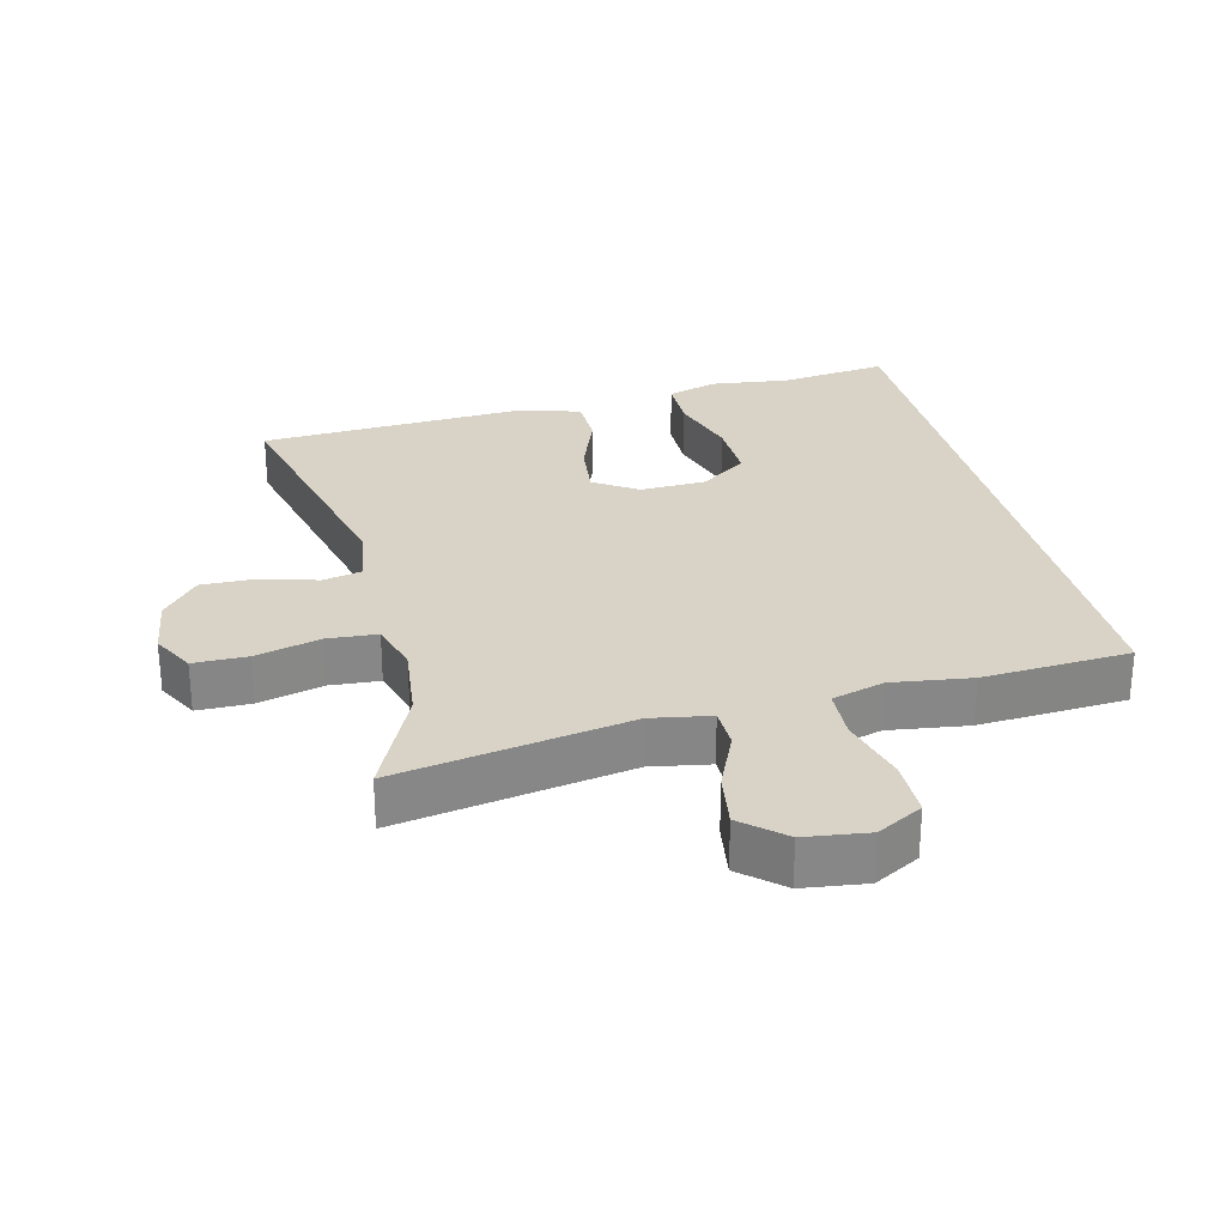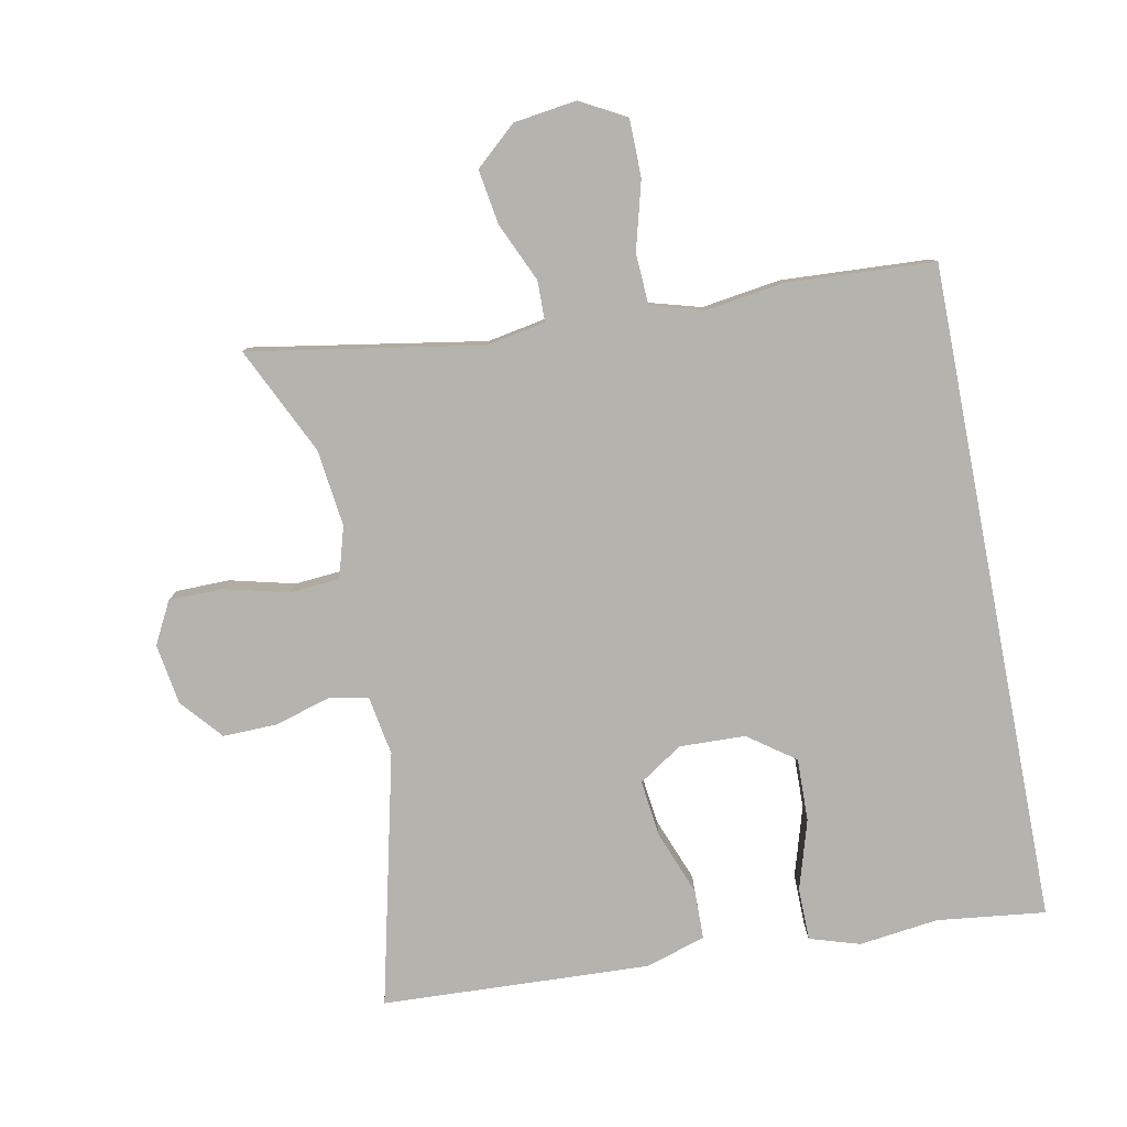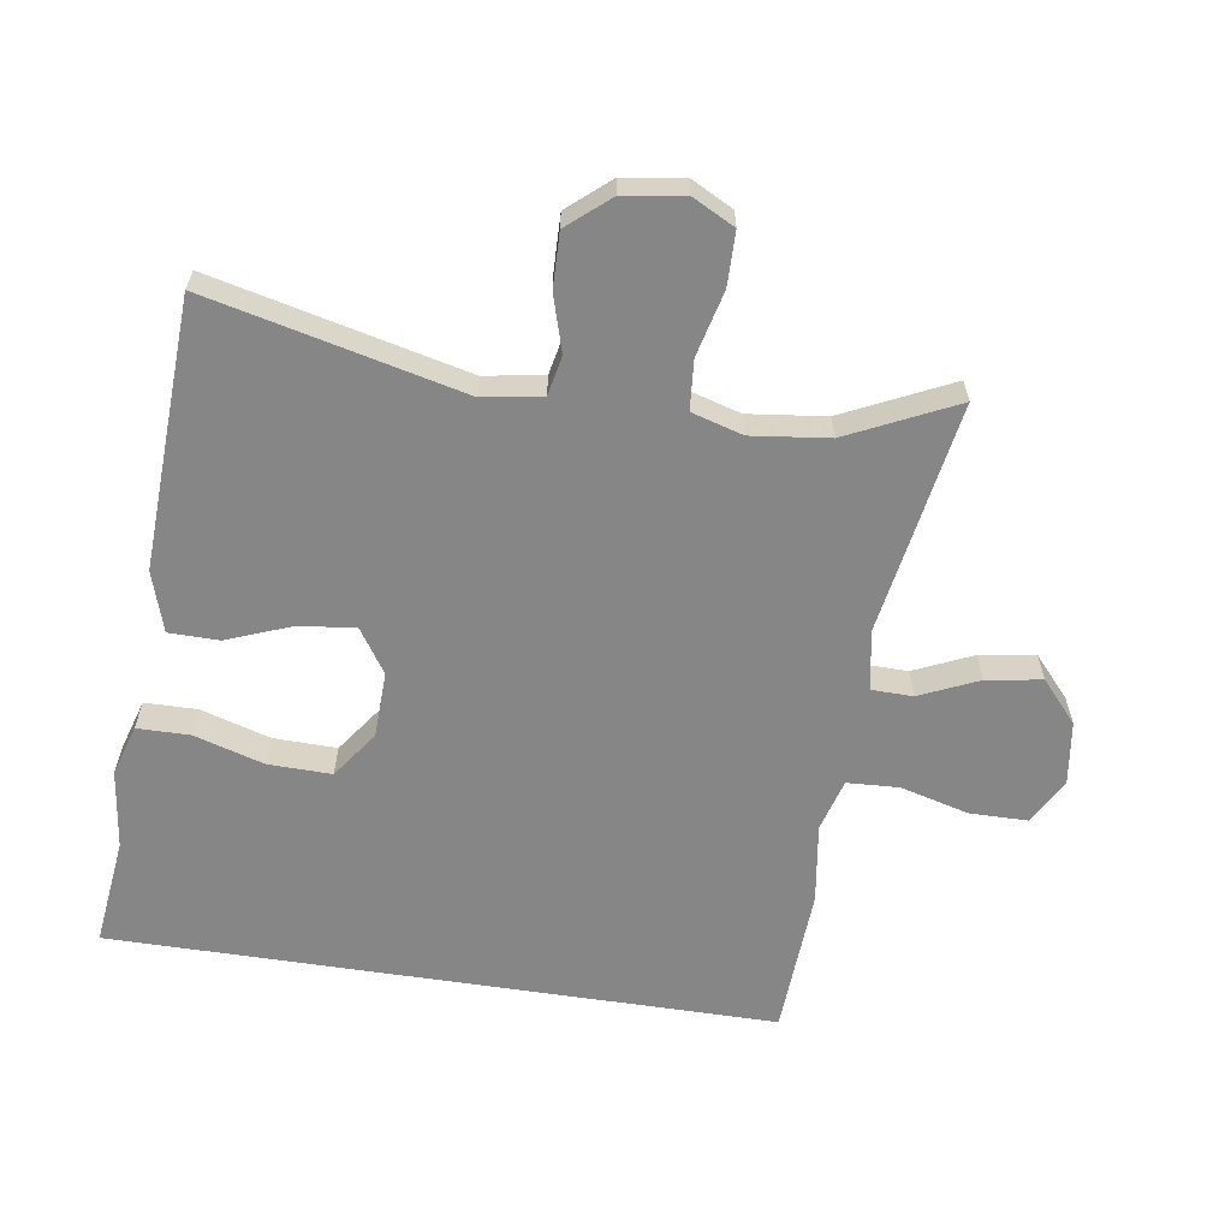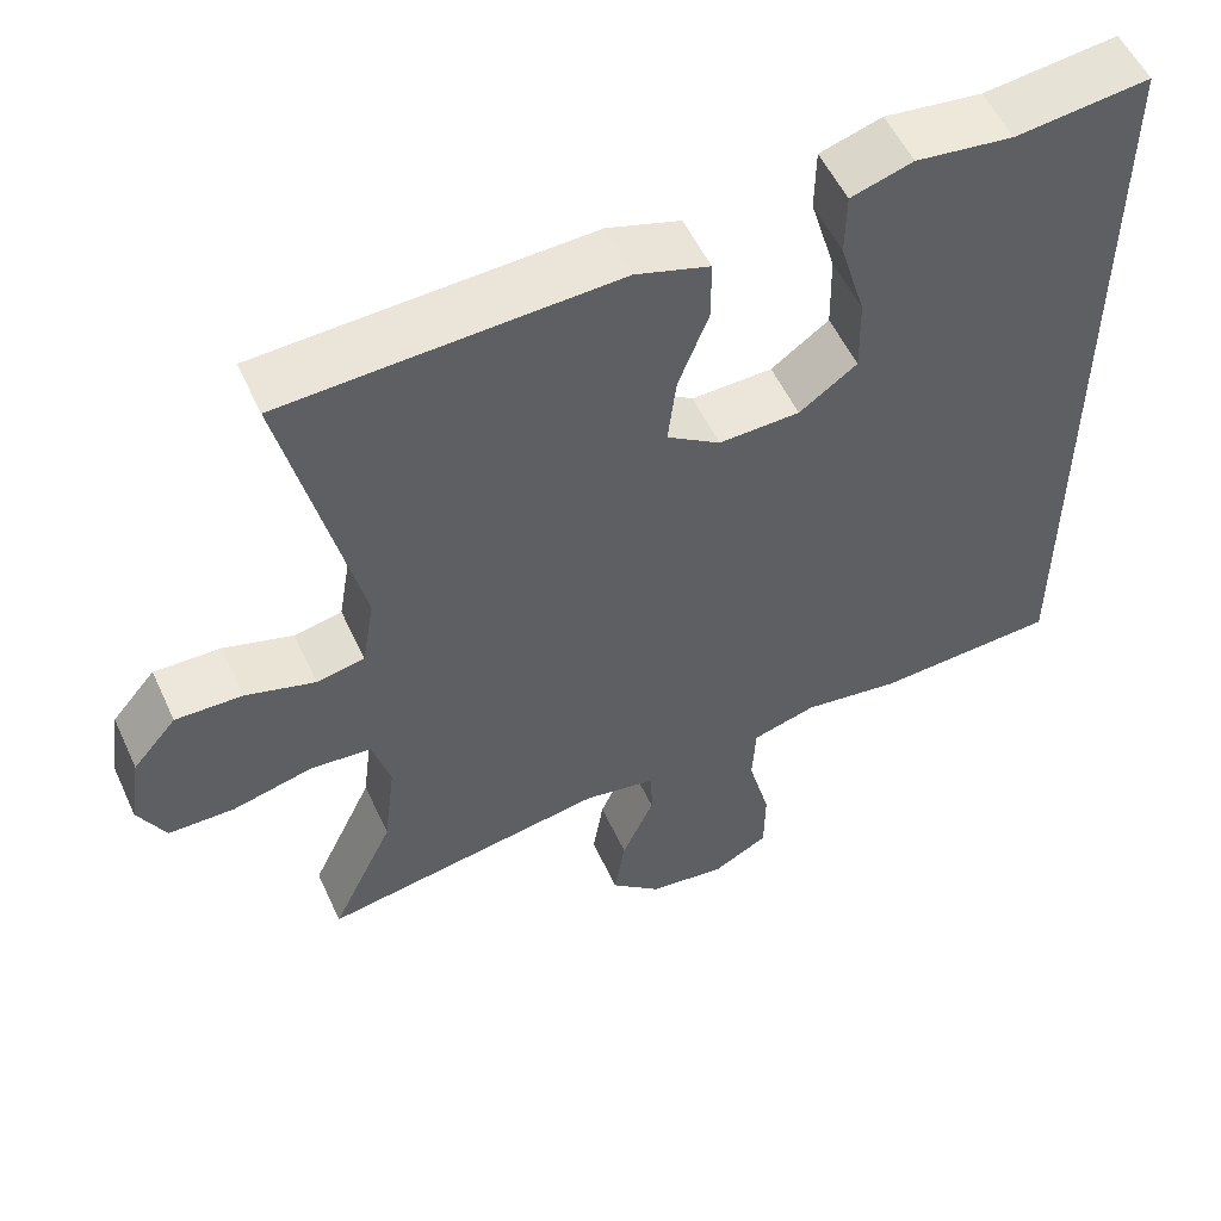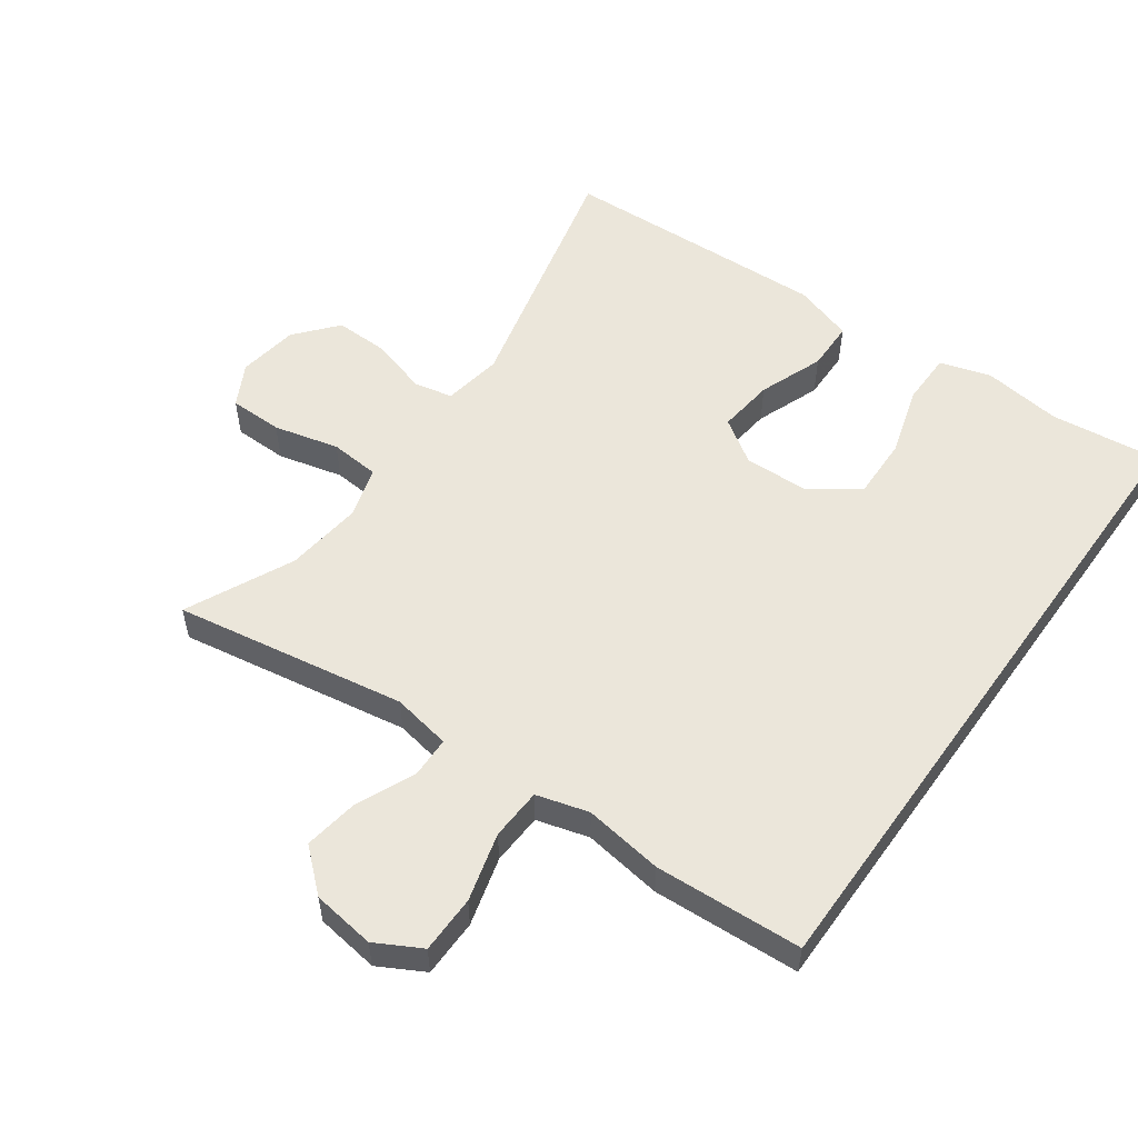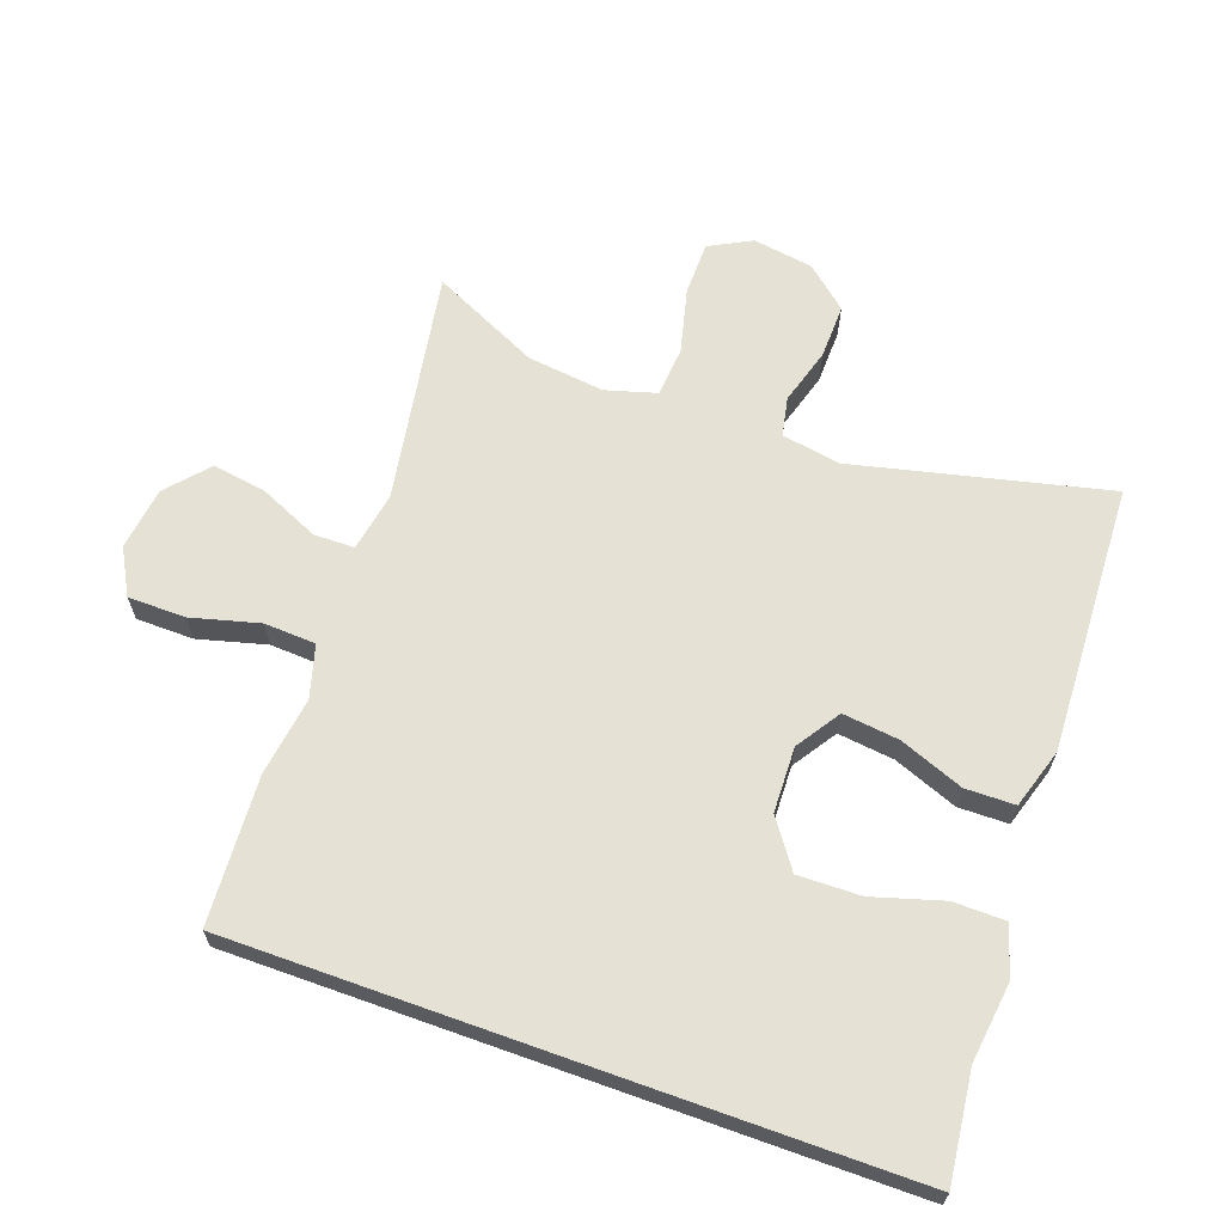
<metadata>
{"format":"obj","ext":"obj","renderer":"f3d","projection":"perspective","resolution":1024,"background":"white","views":[{"elev":28.1,"azim":165.8,"up":"+Y"},{"elev":-79.9,"azim":-169.0,"up":"+Y"},{"elev":-62.0,"azim":81.3,"up":"+Y"},{"elev":54.4,"azim":155.5,"up":"+Z"},{"elev":54.9,"azim":-144.5,"up":"+Y"},{"elev":65.1,"azim":-70.3,"up":"+Y"}]}
</metadata>
<code>
v 0.5 0.07 -0.5
v 0.154 0.07 -0.442
v 0.066 0.07 -0.458
v 0.065 0.07 -0.519
v 0.104 0.07 -0.606
v 0.117 0.07 -0.688
v 0.056 0.07 -0.742
v -0.038 0.07 -0.755
v -0.106 0.07 -0.718
v -0.107 0.07 -0.632
v -0.08 0.07 -0.53
v -0.084 0.07 -0.453
v -0.162 0.07 -0.431
v -0.28 0.07 -0.448
v -0.5 0.07 -0.436
v -0.5 0.07 0.549
v -0.338 0.07 0.53
v -0.22 0.07 0.545
v -0.145 0.07 0.522
v -0.144 0.07 0.444
v -0.175 0.07 0.34
v -0.177 0.07 0.246
v -0.107 0.07 0.196
v -0.009 0.07 0.193
v 0.056 0.07 0.236
v 0.046 0.07 0.32
v 0.009 0.07 0.416
v 0.01 0.07 0.49
v 0.099 0.07 0.518
v 0.235 0.07 0.512
v 0.5 0.07 0.5
v 0.411 0.07 0.122
v 0.426 0.07 0.034
v 0.484 0.07 0.022
v 0.568 0.07 0.047
v 0.649 0.07 0.049
v 0.702 0.07 -0.013
v 0.716 0.07 -0.103
v 0.683 0.07 -0.166
v 0.603 0.07 -0.167
v 0.506 0.07 -0.143
v 0.432 0.07 -0.149
v 0.41 0.07 -0.225
v 0.424 0.07 -0.34
v 0.5 0 -0.5
v 0.154 0 -0.442
v 0.066 0 -0.458
v 0.065 0 -0.519
v 0.104 0 -0.606
v 0.117 0 -0.688
v 0.056 0 -0.742
v -0.038 0 -0.755
v -0.106 0 -0.718
v -0.107 0 -0.632
v -0.08 0 -0.53
v -0.084 0 -0.453
v -0.162 0 -0.431
v -0.28 0 -0.448
v -0.5 0 -0.436
v -0.5 0 0.549
v -0.338 0 0.53
v -0.22 0 0.545
v -0.145 0 0.522
v -0.144 0 0.444
v -0.175 0 0.34
v -0.177 0 0.246
v -0.107 0 0.196
v -0.009 0 0.193
v 0.056 0 0.236
v 0.046 0 0.32
v 0.009 0 0.416
v 0.01 0 0.49
v 0.099 0 0.518
v 0.235 0 0.512
v 0.5 0 0.5
v 0.411 0 0.122
v 0.426 0 0.034
v 0.484 0 0.022
v 0.568 0 0.047
v 0.649 0 0.049
v 0.702 0 -0.013
v 0.716 0 -0.103
v 0.683 0 -0.166
v 0.603 0 -0.167
v 0.506 0 -0.143
v 0.432 0 -0.149
v 0.41 0 -0.225
v 0.424 0 -0.34
f 38 39 40 41
f 38 41 42
f 37 38 42
f 34 35 36 37
f 34 37 42
f 33 34 42
f 32 33 42 43
f 30 31 32
f 29 30 32 43
f 26 27 28 29
f 25 26 29 43
f 18 19 20 21
f 17 18 21 22
f 16 17 22
f 13 14 15 16
f 12 13 16 22
f 8 9 10 11
f 8 11 12
f 4 5 6 7
f 3 4 7 8
f 44 1 2
f 44 2 3
f 24 25 43 44
f 23 24 44 3
f 12 22 23
f 3 8 12 23
f 85 84 83 82
f 86 85 82
f 86 82 81
f 81 80 79 78
f 86 81 78
f 86 78 77
f 87 86 77 76
f 76 75 74
f 87 76 74 73
f 73 72 71 70
f 87 73 70 69
f 65 64 63 62
f 66 65 62 61
f 66 61 60
f 60 59 58 57
f 66 60 57 56
f 55 54 53 52
f 56 55 52
f 51 50 49 48
f 52 51 48 47
f 46 45 88
f 47 46 88
f 88 87 69 68
f 47 88 68 67
f 67 66 56
f 67 56 52 47
f 1 45 46 2
f 2 46 47 3
f 3 47 48 4
f 4 48 49 5
f 5 49 50 6
f 6 50 51 7
f 7 51 52 8
f 8 52 53 9
f 9 53 54 10
f 10 54 55 11
f 11 55 56 12
f 12 56 57 13
f 13 57 58 14
f 14 58 59 15
f 15 59 60 16
f 16 60 61 17
f 17 61 62 18
f 18 62 63 19
f 19 63 64 20
f 20 64 65 21
f 21 65 66 22
f 22 66 67 23
f 23 67 68 24
f 24 68 69 25
f 25 69 70 26
f 26 70 71 27
f 27 71 72 28
f 28 72 73 29
f 29 73 74 30
f 30 74 75 31
f 31 75 76 32
f 32 76 77 33
f 33 77 78 34
f 34 78 79 35
f 35 79 80 36
f 36 80 81 37
f 37 81 82 38
f 38 82 83 39
f 39 83 84 40
f 40 84 85 41
f 41 85 86 42
f 42 86 87 43
f 43 87 88 44
f 44 88 45 1

</code>
